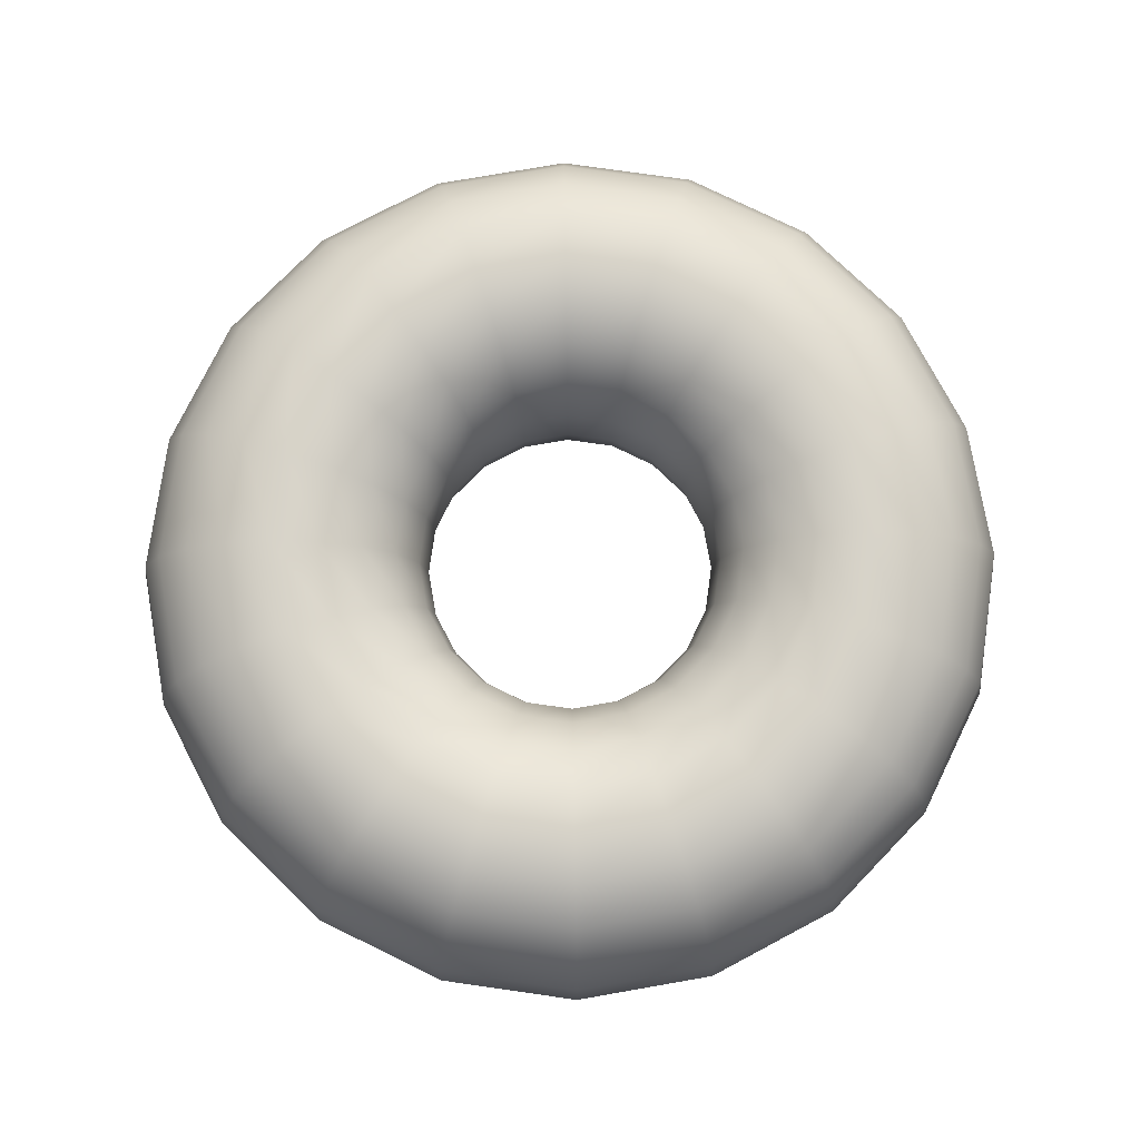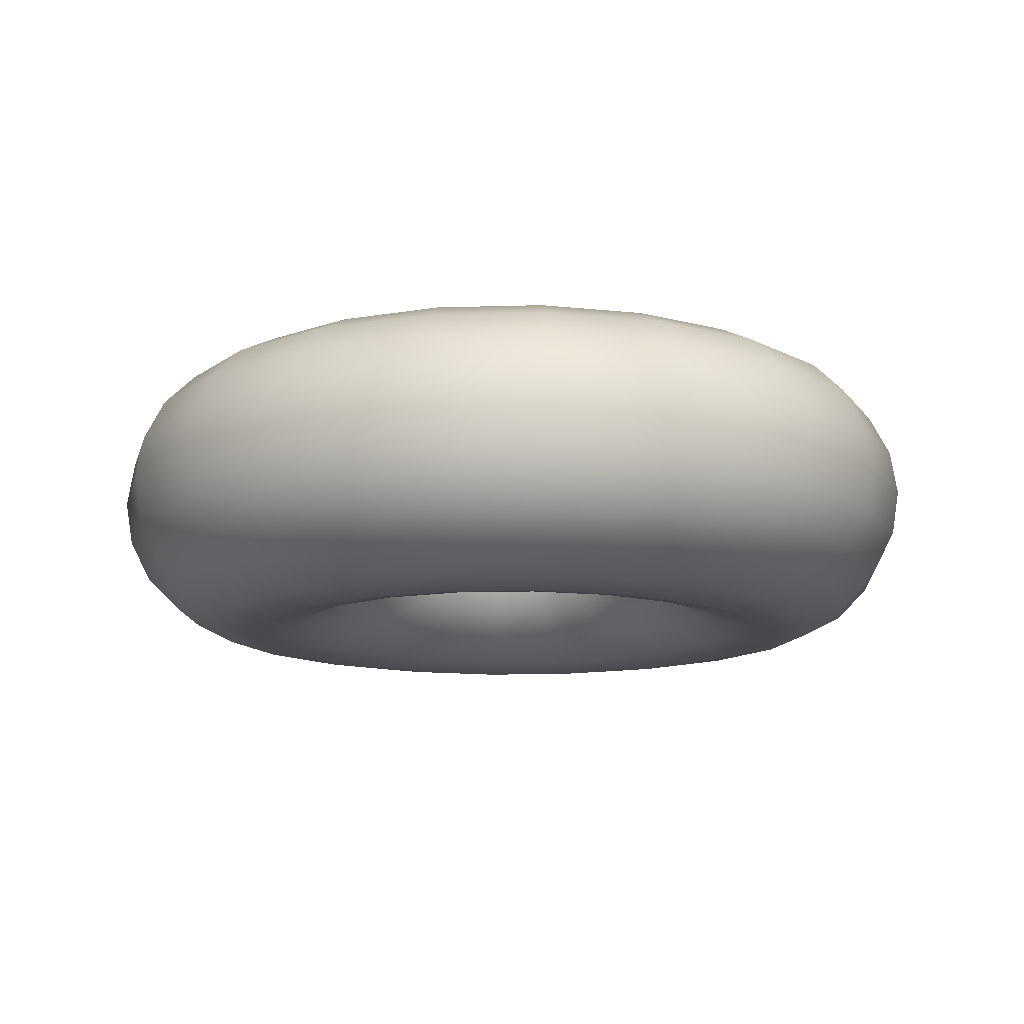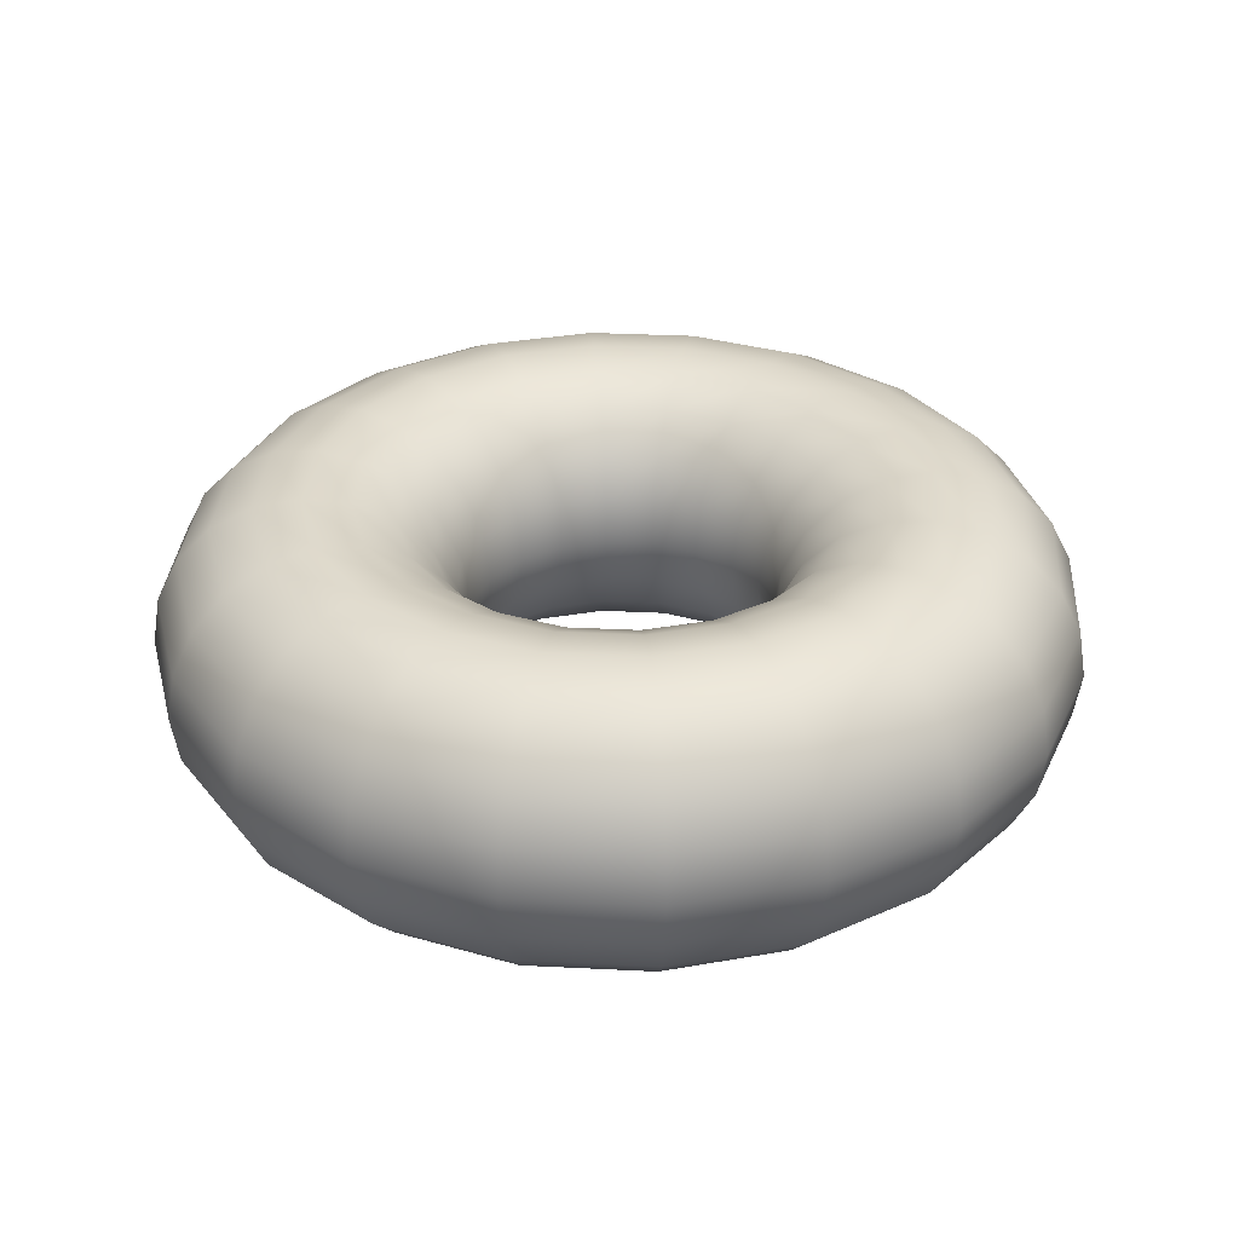
<metadata>
{"format":"obj","ext":"obj","renderer":"f3d","projection":"perspective","resolution":1024,"background":"white","views":[{"elev":76.9,"azim":71.1,"up":"+Y"},{"elev":-12.7,"azim":138.9,"up":"+Y"},{"elev":32.1,"azim":-41.0,"up":"+Y"}]}
</metadata>
<code>
g default
v 1.394 0.6504 -0.453
v 1.186 0.6504 -0.8617
v 0.8617 0.6504 -1.186
v 0.453 0.6504 -1.394
v -2e-06 0.6504 -1.466
v -0.453 0.6504 -1.394
v -0.8617 0.6504 -1.186
v -1.186 0.6504 -0.8617
v -1.394 0.6504 -0.453
v -1.466 0.6504 -3e-06
v -1.394 0.6504 0.453
v -1.186 0.6504 0.8617
v -0.8617 0.6504 1.186
v -0.453 0.6504 1.394
v -2e-06 0.6504 1.466
v 0.453 0.6504 1.394
v 0.8617 0.6504 1.186
v 1.186 0.6504 0.8617
v 1.394 0.6504 0.453
v 1.466 0.6504 -3e-06
v 1.462 1.103 -0.4752
v 1.244 1.103 -0.9039
v 0.9038 1.103 -1.244
v 0.4752 1.103 -1.462
v -2e-06 1.103 -1.538
v -0.4752 1.103 -1.462
v -0.9039 1.103 -1.244
v -1.244 1.103 -0.9039
v -1.462 1.103 -0.4752
v -1.538 1.103 -3e-06
v -1.462 1.103 0.4752
v -1.244 1.103 0.9038
v -0.9039 1.103 1.244
v -0.4752 1.103 1.462
v -2e-06 1.103 1.538
v 0.4752 1.103 1.462
v 0.9038 1.103 1.244
v 1.244 1.103 0.9038
v 1.462 1.103 0.4752
v 1.538 1.103 -3e-06
v 1.66 1.512 -0.5395
v 1.412 1.512 -1.026
v 1.026 1.512 -1.413
v 0.5395 1.512 -1.66
v -2e-06 1.512 -1.746
v -0.5395 1.512 -1.66
v -1.026 1.512 -1.413
v -1.413 1.512 -1.026
v -1.66 1.512 -0.5395
v -1.746 1.512 -3e-06
v -1.66 1.512 0.5395
v -1.413 1.512 1.026
v -1.026 1.512 1.412
v -0.5395 1.512 1.66
v -2e-06 1.512 1.746
v 0.5395 1.512 1.66
v 1.026 1.512 1.412
v 1.412 1.512 1.026
v 1.66 1.512 0.5395
v 1.746 1.512 -3e-06
v 1.969 1.836 -0.6398
v 1.675 1.836 -1.217
v 1.217 1.836 -1.675
v 0.6397 1.836 -1.969
v -2e-06 1.836 -2.07
v -0.6398 1.836 -1.969
v -1.217 1.836 -1.675
v -1.675 1.836 -1.217
v -1.969 1.836 -0.6398
v -2.07 1.836 -3e-06
v -1.969 1.836 0.6397
v -1.675 1.836 1.217
v -1.217 1.836 1.675
v -0.6398 1.836 1.969
v -2e-06 1.836 2.07
v 0.6397 1.836 1.969
v 1.217 1.836 1.675
v 1.675 1.836 1.217
v 1.969 1.836 0.6397
v 2.07 1.836 -3e-06
v 2.358 2.045 -0.766
v 2.005 2.045 -1.457
v 1.457 2.045 -2.006
v 0.766 2.045 -2.358
v -2e-06 2.045 -2.479
v -0.766 2.045 -2.358
v -1.457 2.045 -2.006
v -2.006 2.045 -1.457
v -2.358 2.045 -0.766
v -2.479 2.045 -3e-06
v -2.358 2.045 0.766
v -2.006 2.045 1.457
v -1.457 2.045 2.005
v -0.766 2.045 2.358
v -2e-06 2.045 2.479
v 0.766 2.045 2.358
v 1.457 2.045 2.005
v 2.005 2.045 1.457
v 2.358 2.045 0.766
v 2.479 2.045 -3e-06
v 2.788 2.116 -0.906
v 2.372 2.116 -1.723
v 1.723 2.116 -2.372
v 0.906 2.116 -2.788
v -2e-06 2.116 -2.932
v -0.906 2.116 -2.788
v -1.723 2.116 -2.372
v -2.372 2.116 -1.723
v -2.788 2.116 -0.906
v -2.932 2.116 -3e-06
v -2.788 2.116 0.906
v -2.372 2.116 1.723
v -1.723 2.116 2.372
v -0.906 2.116 2.788
v -2e-06 2.116 2.932
v 0.906 2.116 2.788
v 1.723 2.116 2.372
v 2.372 2.116 1.723
v 2.788 2.116 0.906
v 2.932 2.116 -3e-06
v 3.219 2.045 -1.046
v 2.738 2.045 -1.99
v 1.99 2.045 -2.738
v 1.046 2.045 -3.219
v -2e-06 2.045 -3.385
v -1.046 2.045 -3.219
v -1.99 2.045 -2.738
v -2.738 2.045 -1.99
v -3.219 2.045 -1.046
v -3.385 2.045 -3e-06
v -3.219 2.045 1.046
v -2.738 2.045 1.99
v -1.99 2.045 2.738
v -1.046 2.045 3.219
v -2e-06 2.045 3.385
v 1.046 2.045 3.219
v 1.99 2.045 2.738
v 2.738 2.045 1.99
v 3.219 2.045 1.046
v 3.385 2.045 -3e-06
v 3.608 1.836 -1.172
v 3.069 1.836 -2.23
v 2.23 1.836 -3.069
v 1.172 1.836 -3.608
v -2e-06 1.836 -3.794
v -1.172 1.836 -3.608
v -2.23 1.836 -3.069
v -3.069 1.836 -2.23
v -3.608 1.836 -1.172
v -3.794 1.836 -3e-06
v -3.608 1.836 1.172
v -3.069 1.836 2.23
v -2.23 1.836 3.069
v -1.172 1.836 3.608
v -2e-06 1.836 3.794
v 1.172 1.836 3.608
v 2.23 1.836 3.069
v 3.069 1.836 2.23
v 3.608 1.836 1.172
v 3.794 1.836 -3e-06
v 3.916 1.512 -1.273
v 3.331 1.512 -2.42
v 2.42 1.512 -3.331
v 1.273 1.512 -3.916
v -2e-06 1.512 -4.118
v -1.273 1.512 -3.916
v -2.42 1.512 -3.331
v -3.331 1.512 -2.42
v -3.916 1.512 -1.273
v -4.118 1.512 -3e-06
v -3.916 1.512 1.273
v -3.331 1.512 2.42
v -2.42 1.512 3.331
v -1.273 1.512 3.916
v -2e-06 1.512 4.118
v 1.273 1.512 3.916
v 2.42 1.512 3.331
v 3.331 1.512 2.42
v 3.916 1.512 1.273
v 4.118 1.512 -3e-06
v 4.114 1.103 -1.337
v 3.5 1.103 -2.543
v 2.543 1.103 -3.5
v 1.337 1.103 -4.114
v -2e-06 1.103 -4.326
v -1.337 1.103 -4.114
v -2.543 1.103 -3.5
v -3.5 1.103 -2.543
v -4.114 1.103 -1.337
v -4.326 1.103 -3e-06
v -4.114 1.103 1.337
v -3.5 1.103 2.543
v -2.543 1.103 3.5
v -1.337 1.103 4.114
v -2e-06 1.103 4.326
v 1.337 1.103 4.114
v 2.543 1.103 3.5
v 3.5 1.103 2.543
v 4.114 1.103 1.337
v 4.326 1.103 -3e-06
v 4.183 0.6504 -1.359
v 3.558 0.6504 -2.585
v 2.585 0.6504 -3.558
v 1.359 0.6504 -4.183
v -2e-06 0.6504 -4.398
v -1.359 0.6504 -4.183
v -2.585 0.6504 -3.558
v -3.558 0.6504 -2.585
v -4.183 0.6504 -1.359
v -4.398 0.6504 -3e-06
v -4.183 0.6504 1.359
v -3.558 0.6504 2.585
v -2.585 0.6504 3.558
v -1.359 0.6504 4.183
v -2e-06 0.6504 4.398
v 1.359 0.6504 4.183
v 2.585 0.6504 3.558
v 3.558 0.6504 2.585
v 4.183 0.6504 1.359
v 4.398 0.6504 -3e-06
v 4.114 0.1974 -1.337
v 3.5 0.1974 -2.543
v 2.543 0.1974 -3.5
v 1.337 0.1974 -4.114
v -2e-06 0.1974 -4.326
v -1.337 0.1974 -4.114
v -2.543 0.1974 -3.5
v -3.5 0.1974 -2.543
v -4.114 0.1974 -1.337
v -4.326 0.1974 -3e-06
v -4.114 0.1974 1.337
v -3.5 0.1974 2.543
v -2.543 0.1974 3.5
v -1.337 0.1974 4.114
v -2e-06 0.1974 4.326
v 1.337 0.1974 4.114
v 2.543 0.1974 3.5
v 3.5 0.1974 2.543
v 4.114 0.1974 1.337
v 4.326 0.1974 -3e-06
v 3.916 -0.2112 -1.273
v 3.331 -0.2112 -2.42
v 2.42 -0.2112 -3.331
v 1.273 -0.2112 -3.916
v -2e-06 -0.2112 -4.118
v -1.273 -0.2112 -3.916
v -2.42 -0.2112 -3.331
v -3.331 -0.2112 -2.42
v -3.916 -0.2112 -1.273
v -4.118 -0.2112 -3e-06
v -3.916 -0.2112 1.273
v -3.331 -0.2112 2.42
v -2.42 -0.2112 3.331
v -1.273 -0.2112 3.916
v -2e-06 -0.2112 4.118
v 1.273 -0.2112 3.916
v 2.42 -0.2112 3.331
v 3.331 -0.2112 2.42
v 3.916 -0.2112 1.273
v 4.118 -0.2112 -3e-06
v 3.608 -0.5356 -1.172
v 3.069 -0.5356 -2.23
v 2.23 -0.5356 -3.069
v 1.172 -0.5356 -3.608
v -2e-06 -0.5356 -3.794
v -1.172 -0.5356 -3.608
v -2.23 -0.5356 -3.069
v -3.069 -0.5356 -2.23
v -3.608 -0.5356 -1.172
v -3.794 -0.5356 -3e-06
v -3.608 -0.5356 1.172
v -3.069 -0.5356 2.23
v -2.23 -0.5356 3.069
v -1.172 -0.5356 3.608
v -2e-06 -0.5356 3.794
v 1.172 -0.5356 3.608
v 2.23 -0.5356 3.069
v 3.069 -0.5356 2.23
v 3.608 -0.5356 1.172
v 3.794 -0.5356 -3e-06
v 3.219 -0.7438 -1.046
v 2.738 -0.7438 -1.99
v 1.99 -0.7438 -2.738
v 1.046 -0.7438 -3.219
v -2e-06 -0.7438 -3.385
v -1.046 -0.7438 -3.219
v -1.99 -0.7438 -2.738
v -2.738 -0.7438 -1.99
v -3.219 -0.7438 -1.046
v -3.385 -0.7438 -3e-06
v -3.219 -0.7438 1.046
v -2.738 -0.7438 1.99
v -1.99 -0.7438 2.738
v -1.046 -0.7438 3.219
v -2e-06 -0.7438 3.385
v 1.046 -0.7438 3.219
v 1.99 -0.7438 2.738
v 2.738 -0.7438 1.99
v 3.219 -0.7438 1.046
v 3.385 -0.7438 -3e-06
v 2.788 -0.8155 -0.906
v 2.372 -0.8155 -1.723
v 1.723 -0.8155 -2.372
v 0.906 -0.8155 -2.788
v -2e-06 -0.8155 -2.932
v -0.906 -0.8155 -2.788
v -1.723 -0.8155 -2.372
v -2.372 -0.8155 -1.723
v -2.788 -0.8155 -0.906
v -2.932 -0.8155 -3e-06
v -2.788 -0.8155 0.906
v -2.372 -0.8155 1.723
v -1.723 -0.8155 2.372
v -0.906 -0.8155 2.788
v -2e-06 -0.8155 2.932
v 0.906 -0.8155 2.788
v 1.723 -0.8155 2.372
v 2.372 -0.8155 1.723
v 2.788 -0.8155 0.906
v 2.932 -0.8155 -3e-06
v 2.358 -0.7438 -0.766
v 2.005 -0.7438 -1.457
v 1.457 -0.7438 -2.006
v 0.766 -0.7438 -2.358
v -2e-06 -0.7438 -2.479
v -0.766 -0.7438 -2.358
v -1.457 -0.7438 -2.006
v -2.006 -0.7438 -1.457
v -2.358 -0.7438 -0.766
v -2.479 -0.7438 -3e-06
v -2.358 -0.7438 0.766
v -2.006 -0.7438 1.457
v -1.457 -0.7438 2.005
v -0.766 -0.7438 2.358
v -2e-06 -0.7438 2.479
v 0.766 -0.7438 2.358
v 1.457 -0.7438 2.005
v 2.005 -0.7438 1.457
v 2.358 -0.7438 0.766
v 2.479 -0.7438 -3e-06
v 1.969 -0.5356 -0.6398
v 1.675 -0.5356 -1.217
v 1.217 -0.5356 -1.675
v 0.6397 -0.5356 -1.969
v -2e-06 -0.5356 -2.07
v -0.6398 -0.5356 -1.969
v -1.217 -0.5356 -1.675
v -1.675 -0.5356 -1.217
v -1.969 -0.5356 -0.6398
v -2.07 -0.5356 -3e-06
v -1.969 -0.5356 0.6397
v -1.675 -0.5356 1.217
v -1.217 -0.5356 1.675
v -0.6398 -0.5356 1.969
v -2e-06 -0.5356 2.07
v 0.6397 -0.5356 1.969
v 1.217 -0.5356 1.675
v 1.675 -0.5356 1.217
v 1.969 -0.5356 0.6397
v 2.07 -0.5356 -3e-06
v 1.66 -0.2112 -0.5395
v 1.412 -0.2112 -1.026
v 1.026 -0.2112 -1.413
v 0.5395 -0.2112 -1.66
v -2e-06 -0.2112 -1.746
v -0.5395 -0.2112 -1.66
v -1.026 -0.2112 -1.413
v -1.413 -0.2112 -1.026
v -1.66 -0.2112 -0.5395
v -1.746 -0.2112 -3e-06
v -1.66 -0.2112 0.5395
v -1.413 -0.2112 1.026
v -1.026 -0.2112 1.412
v -0.5395 -0.2112 1.66
v -2e-06 -0.2112 1.746
v 0.5395 -0.2112 1.66
v 1.026 -0.2112 1.412
v 1.412 -0.2112 1.026
v 1.66 -0.2112 0.5395
v 1.746 -0.2112 -3e-06
v 1.462 0.1974 -0.4752
v 1.244 0.1974 -0.9039
v 0.9038 0.1974 -1.244
v 0.4752 0.1974 -1.462
v -2e-06 0.1974 -1.538
v -0.4752 0.1974 -1.462
v -0.9039 0.1974 -1.244
v -1.244 0.1974 -0.9039
v -1.462 0.1974 -0.4752
v -1.538 0.1974 -3e-06
v -1.462 0.1974 0.4752
v -1.244 0.1974 0.9038
v -0.9039 0.1974 1.244
v -0.4752 0.1974 1.462
v -2e-06 0.1974 1.538
v 0.4752 0.1974 1.462
v 0.9038 0.1974 1.244
v 1.244 0.1974 0.9038
v 1.462 0.1974 0.4752
v 1.538 0.1974 -3e-06
g pTorus1
f 2 1 21 22
f 3 2 22 23
f 4 3 23 24
f 5 4 24 25
f 6 5 25 26
f 7 6 26 27
f 8 7 27 28
f 9 8 28 29
f 10 9 29 30
f 11 10 30 31
f 12 11 31 32
f 13 12 32 33
f 14 13 33 34
f 15 14 34 35
f 16 15 35 36
f 17 16 36 37
f 18 17 37 38
f 19 18 38 39
f 20 19 39 40
f 1 20 40 21
f 22 21 41 42
f 23 22 42 43
f 24 23 43 44
f 25 24 44 45
f 26 25 45 46
f 27 26 46 47
f 28 27 47 48
f 29 28 48 49
f 30 29 49 50
f 31 30 50 51
f 32 31 51 52
f 33 32 52 53
f 34 33 53 54
f 35 34 54 55
f 36 35 55 56
f 37 36 56 57
f 38 37 57 58
f 39 38 58 59
f 40 39 59 60
f 21 40 60 41
f 42 41 61 62
f 43 42 62 63
f 44 43 63 64
f 45 44 64 65
f 46 45 65 66
f 47 46 66 67
f 48 47 67 68
f 49 48 68 69
f 50 49 69 70
f 51 50 70 71
f 52 51 71 72
f 53 52 72 73
f 54 53 73 74
f 55 54 74 75
f 56 55 75 76
f 57 56 76 77
f 58 57 77 78
f 59 58 78 79
f 60 59 79 80
f 41 60 80 61
f 62 61 81 82
f 63 62 82 83
f 64 63 83 84
f 65 64 84 85
f 66 65 85 86
f 67 66 86 87
f 68 67 87 88
f 69 68 88 89
f 70 69 89 90
f 71 70 90 91
f 72 71 91 92
f 73 72 92 93
f 74 73 93 94
f 75 74 94 95
f 76 75 95 96
f 77 76 96 97
f 78 77 97 98
f 79 78 98 99
f 80 79 99 100
f 61 80 100 81
f 82 81 101 102
f 83 82 102 103
f 84 83 103 104
f 85 84 104 105
f 86 85 105 106
f 87 86 106 107
f 88 87 107 108
f 89 88 108 109
f 90 89 109 110
f 91 90 110 111
f 92 91 111 112
f 93 92 112 113
f 94 93 113 114
f 95 94 114 115
f 96 95 115 116
f 97 96 116 117
f 98 97 117 118
f 99 98 118 119
f 100 99 119 120
f 81 100 120 101
f 102 101 121 122
f 103 102 122 123
f 104 103 123 124
f 105 104 124 125
f 106 105 125 126
f 107 106 126 127
f 108 107 127 128
f 109 108 128 129
f 110 109 129 130
f 111 110 130 131
f 112 111 131 132
f 113 112 132 133
f 114 113 133 134
f 115 114 134 135
f 116 115 135 136
f 117 116 136 137
f 118 117 137 138
f 119 118 138 139
f 120 119 139 140
f 101 120 140 121
f 122 121 141 142
f 123 122 142 143
f 124 123 143 144
f 125 124 144 145
f 126 125 145 146
f 127 126 146 147
f 128 127 147 148
f 129 128 148 149
f 130 129 149 150
f 131 130 150 151
f 132 131 151 152
f 133 132 152 153
f 134 133 153 154
f 135 134 154 155
f 136 135 155 156
f 137 136 156 157
f 138 137 157 158
f 139 138 158 159
f 140 139 159 160
f 121 140 160 141
f 142 141 161 162
f 143 142 162 163
f 144 143 163 164
f 145 144 164 165
f 146 145 165 166
f 147 146 166 167
f 148 147 167 168
f 149 148 168 169
f 150 149 169 170
f 151 150 170 171
f 152 151 171 172
f 153 152 172 173
f 154 153 173 174
f 155 154 174 175
f 156 155 175 176
f 157 156 176 177
f 158 157 177 178
f 159 158 178 179
f 160 159 179 180
f 141 160 180 161
f 162 161 181 182
f 163 162 182 183
f 164 163 183 184
f 165 164 184 185
f 166 165 185 186
f 167 166 186 187
f 168 167 187 188
f 169 168 188 189
f 170 169 189 190
f 171 170 190 191
f 172 171 191 192
f 173 172 192 193
f 174 173 193 194
f 175 174 194 195
f 176 175 195 196
f 177 176 196 197
f 178 177 197 198
f 179 178 198 199
f 180 179 199 200
f 161 180 200 181
f 182 181 201 202
f 183 182 202 203
f 184 183 203 204
f 185 184 204 205
f 186 185 205 206
f 187 186 206 207
f 188 187 207 208
f 189 188 208 209
f 190 189 209 210
f 191 190 210 211
f 192 191 211 212
f 193 192 212 213
f 194 193 213 214
f 195 194 214 215
f 196 195 215 216
f 197 196 216 217
f 198 197 217 218
f 199 198 218 219
f 200 199 219 220
f 181 200 220 201
f 202 201 221 222
f 203 202 222 223
f 204 203 223 224
f 205 204 224 225
f 206 205 225 226
f 207 206 226 227
f 208 207 227 228
f 209 208 228 229
f 210 209 229 230
f 211 210 230 231
f 212 211 231 232
f 213 212 232 233
f 214 213 233 234
f 215 214 234 235
f 216 215 235 236
f 217 216 236 237
f 218 217 237 238
f 219 218 238 239
f 220 219 239 240
f 201 220 240 221
f 222 221 241 242
f 223 222 242 243
f 224 223 243 244
f 225 224 244 245
f 226 225 245 246
f 227 226 246 247
f 228 227 247 248
f 229 228 248 249
f 230 229 249 250
f 231 230 250 251
f 232 231 251 252
f 233 232 252 253
f 234 233 253 254
f 235 234 254 255
f 236 235 255 256
f 237 236 256 257
f 238 237 257 258
f 239 238 258 259
f 240 239 259 260
f 221 240 260 241
f 242 241 261 262
f 243 242 262 263
f 244 243 263 264
f 245 244 264 265
f 246 245 265 266
f 247 246 266 267
f 248 247 267 268
f 249 248 268 269
f 250 249 269 270
f 251 250 270 271
f 252 251 271 272
f 253 252 272 273
f 254 253 273 274
f 255 254 274 275
f 256 255 275 276
f 257 256 276 277
f 258 257 277 278
f 259 258 278 279
f 260 259 279 280
f 241 260 280 261
f 262 261 281 282
f 263 262 282 283
f 264 263 283 284
f 265 264 284 285
f 266 265 285 286
f 267 266 286 287
f 268 267 287 288
f 269 268 288 289
f 270 269 289 290
f 271 270 290 291
f 272 271 291 292
f 273 272 292 293
f 274 273 293 294
f 275 274 294 295
f 276 275 295 296
f 277 276 296 297
f 278 277 297 298
f 279 278 298 299
f 280 279 299 300
f 261 280 300 281
f 282 281 301 302
f 283 282 302 303
f 284 283 303 304
f 285 284 304 305
f 286 285 305 306
f 287 286 306 307
f 288 287 307 308
f 289 288 308 309
f 290 289 309 310
f 291 290 310 311
f 292 291 311 312
f 293 292 312 313
f 294 293 313 314
f 295 294 314 315
f 296 295 315 316
f 297 296 316 317
f 298 297 317 318
f 299 298 318 319
f 300 299 319 320
f 281 300 320 301
f 302 301 321 322
f 303 302 322 323
f 304 303 323 324
f 305 304 324 325
f 306 305 325 326
f 307 306 326 327
f 308 307 327 328
f 309 308 328 329
f 310 309 329 330
f 311 310 330 331
f 312 311 331 332
f 313 312 332 333
f 314 313 333 334
f 315 314 334 335
f 316 315 335 336
f 317 316 336 337
f 318 317 337 338
f 319 318 338 339
f 320 319 339 340
f 301 320 340 321
f 322 321 341 342
f 323 322 342 343
f 324 323 343 344
f 325 324 344 345
f 326 325 345 346
f 327 326 346 347
f 328 327 347 348
f 329 328 348 349
f 330 329 349 350
f 331 330 350 351
f 332 331 351 352
f 333 332 352 353
f 334 333 353 354
f 335 334 354 355
f 336 335 355 356
f 337 336 356 357
f 338 337 357 358
f 339 338 358 359
f 340 339 359 360
f 321 340 360 341
f 342 341 361 362
f 343 342 362 363
f 344 343 363 364
f 345 344 364 365
f 346 345 365 366
f 347 346 366 367
f 348 347 367 368
f 349 348 368 369
f 350 349 369 370
f 351 350 370 371
f 352 351 371 372
f 353 352 372 373
f 354 353 373 374
f 355 354 374 375
f 356 355 375 376
f 357 356 376 377
f 358 357 377 378
f 359 358 378 379
f 360 359 379 380
f 341 360 380 361
f 362 361 381 382
f 363 362 382 383
f 364 363 383 384
f 365 364 384 385
f 366 365 385 386
f 367 366 386 387
f 368 367 387 388
f 369 368 388 389
f 370 369 389 390
f 371 370 390 391
f 372 371 391 392
f 373 372 392 393
f 374 373 393 394
f 375 374 394 395
f 376 375 395 396
f 377 376 396 397
f 378 377 397 398
f 379 378 398 399
f 380 379 399 400
f 361 380 400 381
f 382 381 1 2
f 383 382 2 3
f 384 383 3 4
f 385 384 4 5
f 386 385 5 6
f 387 386 6 7
f 388 387 7 8
f 389 388 8 9
f 390 389 9 10
f 391 390 10 11
f 392 391 11 12
f 393 392 12 13
f 394 393 13 14
f 395 394 14 15
f 396 395 15 16
f 397 396 16 17
f 398 397 17 18
f 399 398 18 19
f 400 399 19 20
f 381 400 20 1

</code>
